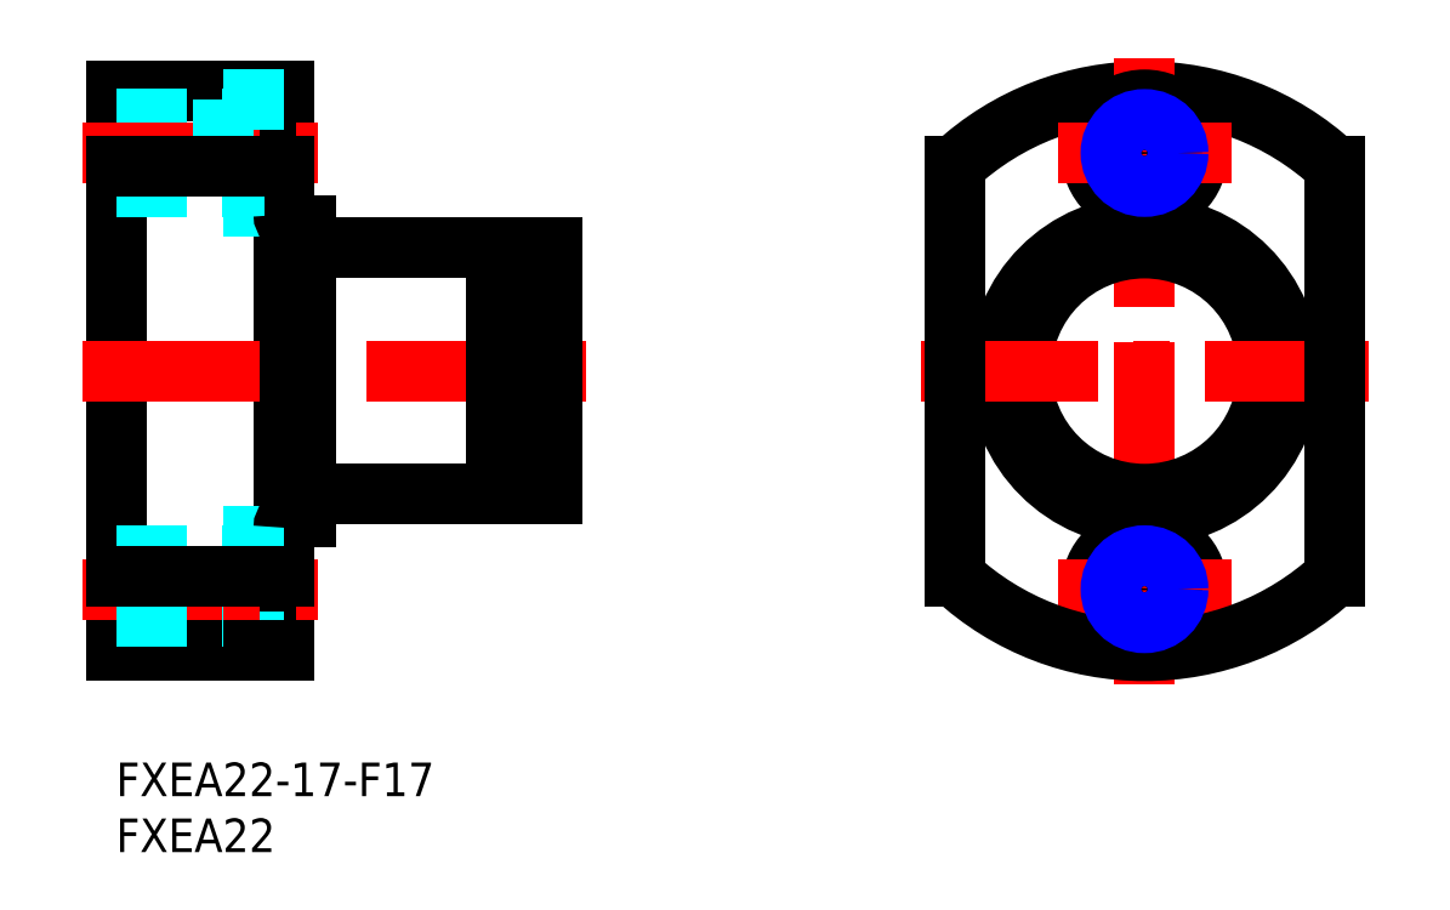
<metadata>
{"format":"dxf","ext":"dxf","renderer":"ezdxf+matplotlib","layout":"modelspace","background":"white","min_lineweight":24,"dpi":150}
</metadata>
<code>
0
SECTION
2
ENTITIES
0
INSERT
8
MSM_CONTINUOUS
2
*U5
10
0
20
0
30
0
0
INSERT
8
MSM_CONTINUOUS
2
*U6
10
0
20
0
30
0
0
LINE
8
MSM_CONTINUOUS
10
15
20
60
30
0
11
15
21
10
31
0
0
LINE
8
MSM_CONTINUOUS
10
1.42e-14
20
60
30
0
11
1.42e-14
21
10
31
0
0
LINE
8
MSM_CONTINUOUS
10
1.42e-14
20
60
30
0
11
15
21
60
31
0
0
LINE
8
MSM_DASHED
10
1.42e-14
20
51.5
30
0
11
9.6
21
51.5
31
0
0
LINE
8
MSM_DASHED
10
1.42e-14
20
57.5
30
0
11
9.6
21
57.5
31
0
0
LINE
8
MSM_DASHED
10
1.42e-14
20
52.04
30
0
11
9.6
21
52.04
31
0
0
LINE
8
MSM_DASHED
10
1.42e-14
20
56.96
30
0
11
9.6
21
56.96
31
0
0
LINE
8
MSM_CENTER
10
-3
20
54.5
30
0
11
18
21
54.5
31
0
0
LINE
8
MSM_CENTER
10
-3
20
35
30
0
11
42
21
35
31
0
0
LINE
8
MSM_DASHED
10
9.6
20
59.25
30
0
11
9.6
21
49.75
31
0
0
LINE
8
MSM_CONTINUOUS
10
17.2
20
46
30
0
11
34
21
46
31
0
0
LINE
8
MSM_CONTINUOUS
10
17
20
48
30
0
11
17
21
22
31
0
0
LINE
8
MSM_CONTINUOUS
10
15
20
35
30
0
11
15
21
35
31
0
0
LINE
8
MSM_DASHED
10
9.6
20
49.75
30
0
11
15
21
49.75
31
0
0
ARC
8
MSM_CONTINUOUS
10
17.2
20
46.2
30
0
40
0.2
50
180
51
270
0
LINE
8
MSM_CONTINUOUS
10
16
20
48
30
0
11
17
21
48
31
0
0
LINE
8
MSM_CONTINUOUS
10
15
20
48
30
0
11
15
21
48
31
0
0
LINE
8
MSM_CONTINUOUS
10
34
20
46
30
0
11
34
21
24
31
0
0
LINE
8
MSM_CONTINUOUS
10
35.35
20
46
30
0
11
35.35
21
24
31
0
0
LINE
8
MSM_CONTINUOUS
10
35.35
20
46
30
0
11
39
21
46
31
0
0
LINE
8
MSM_CONTINUOUS
10
34
20
45.5
30
0
11
35.35
21
45.5
31
0
0
LINE
8
MSM_DASHED
10
9.6
20
59.25
30
0
11
15
21
59.25
31
0
0
ARC
8
MSM_CONTINUOUS
10
91.94
20
35
30
0
40
25
50
47.16
51
132.8
0
LINE
8
MSM_CENTER
10
91.94
20
63
30
0
11
91.94
21
7
31
0
0
CIRCLE
8
MSM_CONTINUOUS
10
91.94
20
35
30
0
40
11
0
CIRCLE
8
MSM_CONTINUOUS
10
91.94
20
35
30
0
40
13
0
CIRCLE
8
MSM_CONTINUOUS
10
91.94
20
54.5
30
0
40
4.75
0
LINE
8
MSM_CENTER
10
71.94
20
35
30
0
11
111.9
21
35
31
0
0
LINE
8
MSM_CONTINUOUS
10
39
20
46
30
0
11
39
21
24
31
0
0
CIRCLE
8
MSM_CONTINUOUS
10
91.94
20
15.5
30
0
40
4.75
0
LINE
8
MSM_DASHED
10
9.6
20
10.75
30
0
11
15
21
10.75
31
0
0
LINE
8
MSM_CONTINUOUS
10
34
20
24.5
30
0
11
35.35
21
24.5
31
0
0
LINE
8
MSM_CONTINUOUS
10
35.35
20
24
30
0
11
39
21
24
31
0
0
LINE
8
MSM_CONTINUOUS
10
15
20
22
30
0
11
15
21
22
31
0
0
LINE
8
MSM_CONTINUOUS
10
16
20
22
30
0
11
17
21
22
31
0
0
ARC
8
MSM_CONTINUOUS
10
17.2
20
23.8
30
0
40
0.2
50
90
51
180
0
LINE
8
MSM_DASHED
10
9.6
20
20.25
30
0
11
15
21
20.25
31
0
0
LINE
8
MSM_CONTINUOUS
10
17.2
20
24
30
0
11
34
21
24
31
0
0
LINE
8
MSM_DASHED
10
9.6
20
10.75
30
0
11
9.6
21
20.25
31
0
0
LINE
8
MSM_CENTER
10
-3
20
15.5
30
0
11
18
21
15.5
31
0
0
LINE
8
MSM_DASHED
10
1.42e-14
20
12.5
30
0
11
9.6
21
12.5
31
0
0
LINE
8
MSM_DASHED
10
1.42e-14
20
18.5
30
0
11
9.6
21
18.5
31
0
0
LINE
8
MSM_CONTINUOUS
10
1.42e-14
20
10
30
0
11
15
21
10
31
0
0
LINE
8
MSM_CONTINUOUS
10
74.94
20
53.33
30
0
11
74.94
21
16.67
31
0
0
LINE
8
MSM_CONTINUOUS
10
108.9
20
53.33
30
0
11
108.9
21
16.67
31
0
0
LINE
8
MSM_CENTER
10
84.19
20
54.5
30
0
11
99.69
21
54.5
31
0
0
LINE
8
MSM_CENTER
10
84.19
20
15.5
30
0
11
99.69
21
15.5
31
0
0
ARC
8
MSM_CONTINUOUS
10
91.94
20
35
30
0
40
25
50
227.2
51
312.8
0
CIRCLE
8
MSM_CONTINUOUS
10
91.94
20
54.5
30
0
40
2.458
0
CIRCLE
8
MSM_NARROW
10
91.94
20
54.5
30
0
40
3
0
CIRCLE
8
MSM_CONTINUOUS
10
91.94
20
15.5
30
0
40
2.458
0
CIRCLE
8
MSM_NARROW
10
91.94
20
15.5
30
0
40
3
0
LINE
8
MSM_DASHED
10
1.6e-14
20
13.04
30
0
11
9.6
21
13.04
31
0
0
LINE
8
MSM_DASHED
10
1.6e-14
20
17.96
30
0
11
9.6
21
17.96
31
0
0
ARC
8
MSM_CONTINUOUS
10
16
20
49
30
0
40
1
50
180
51
270
0
ARC
8
MSM_CONTINUOUS
10
16
20
21
30
0
40
1
50
90
51
180
0
LINE
8
MSM_CONTINUOUS
10
15
20
53.33
30
0
11
1.42e-14
21
53.33
31
0
0
LINE
8
MSM_CONTINUOUS
10
15
20
16.67
30
0
11
1.42e-14
21
16.67
31
0
0
ENDSEC
0
EOF

</code>
